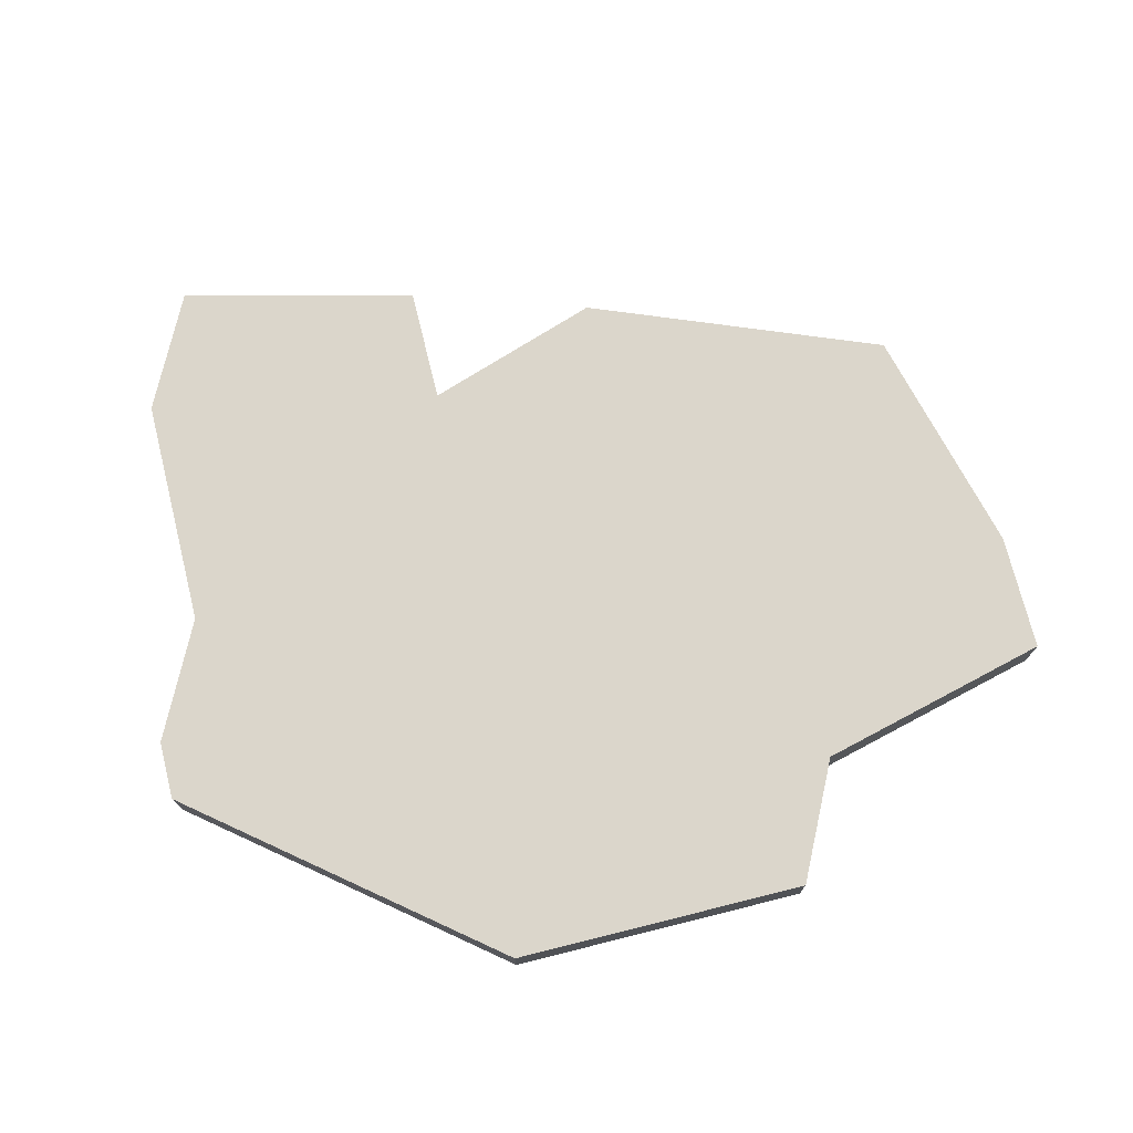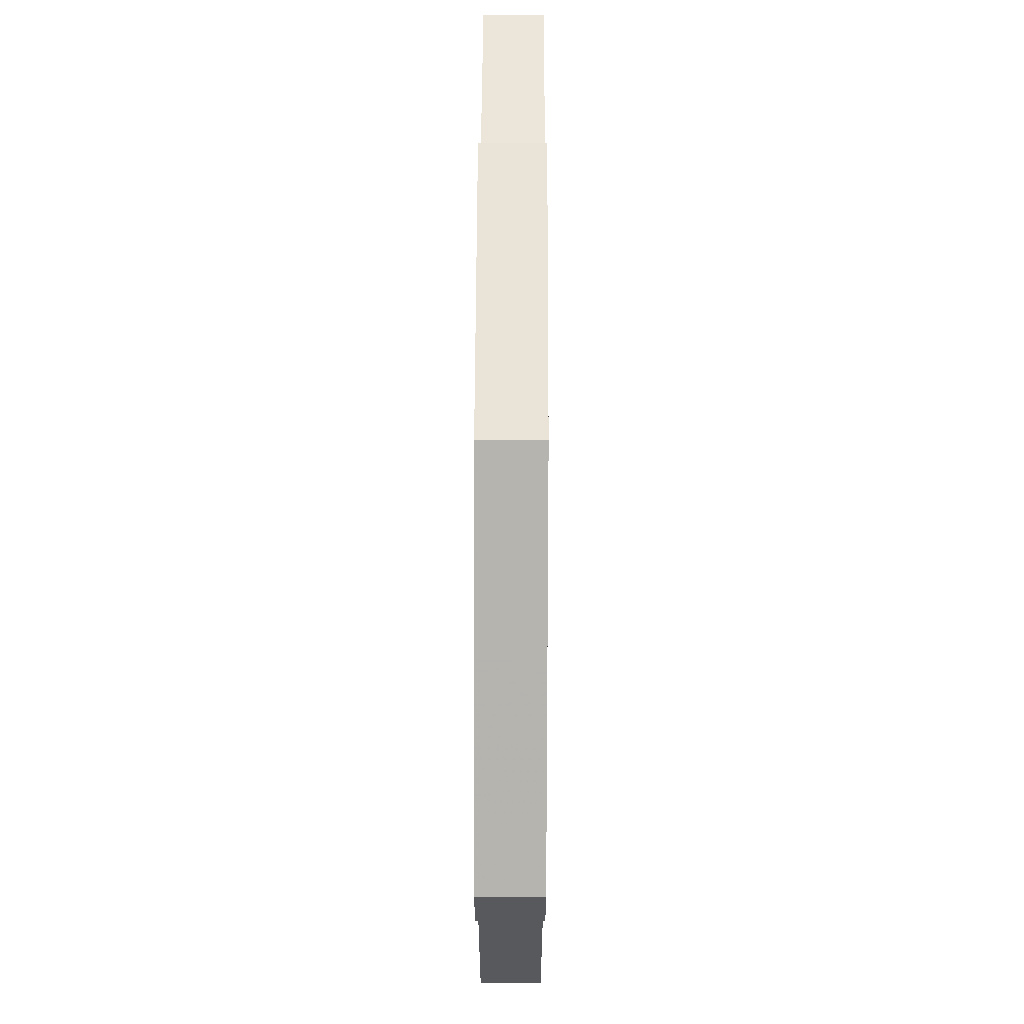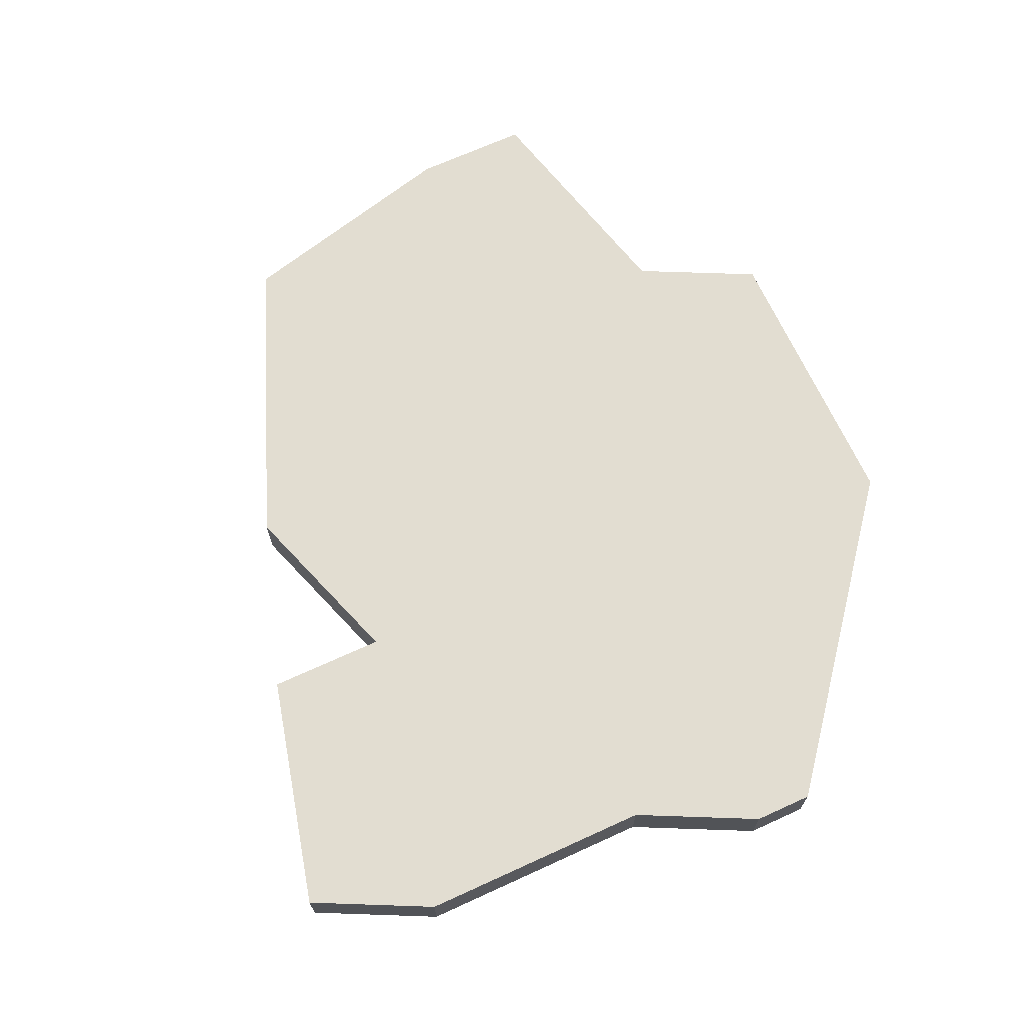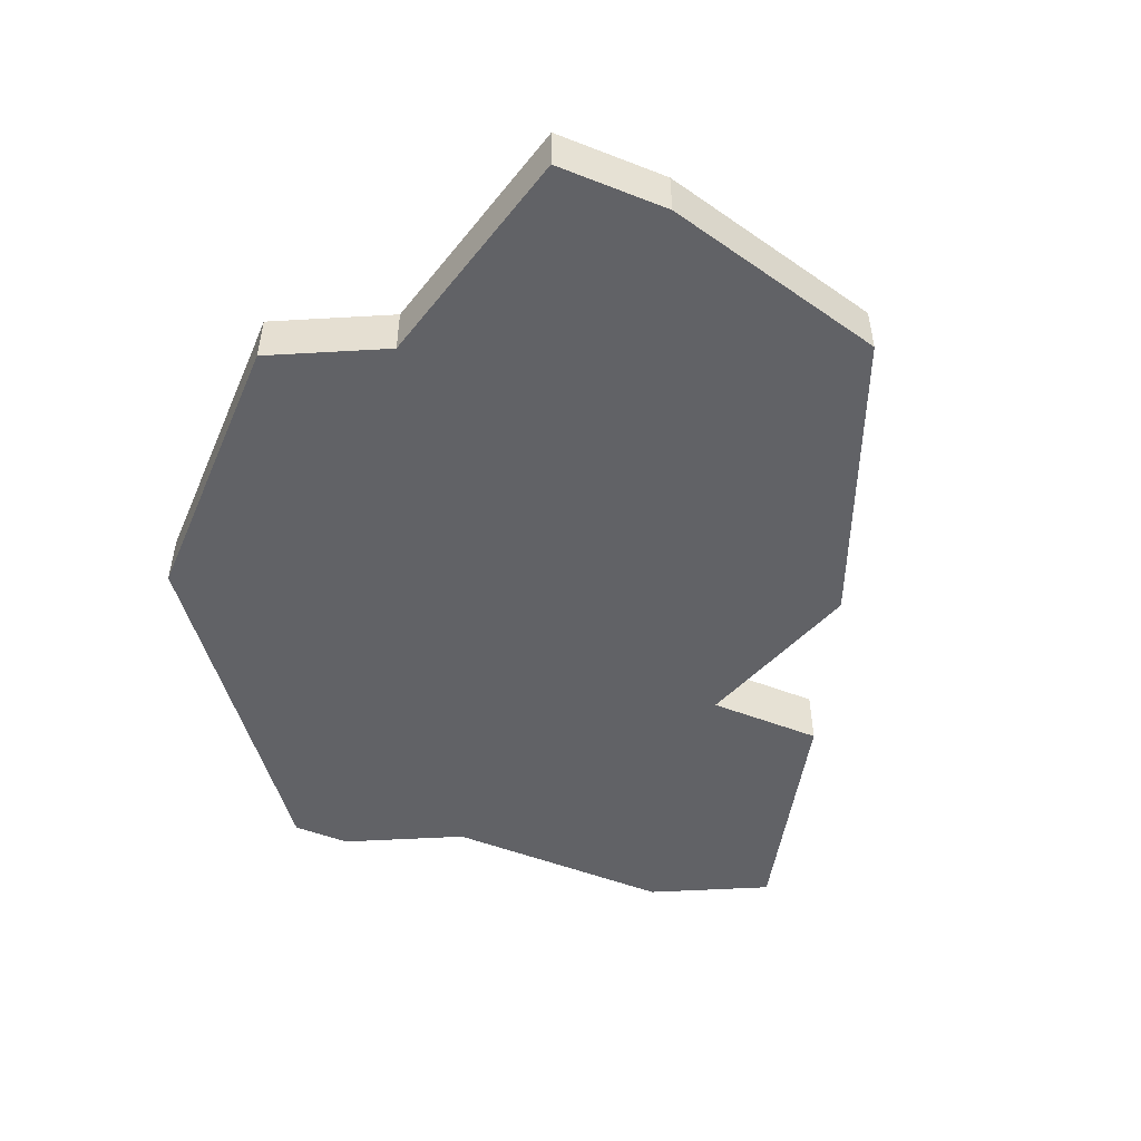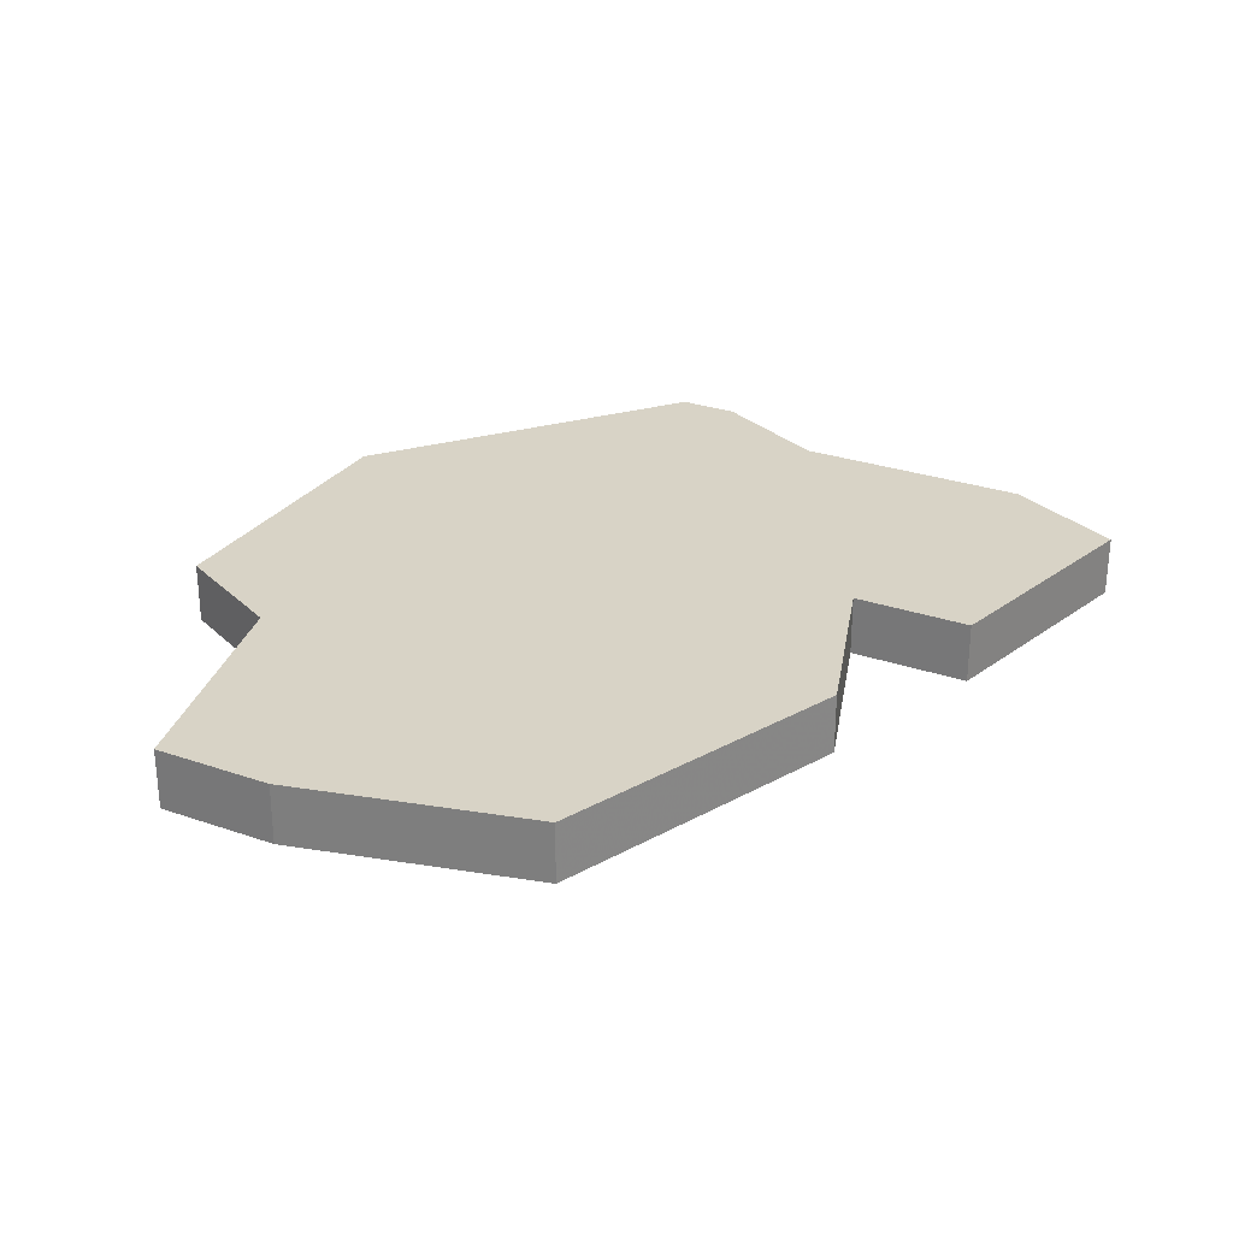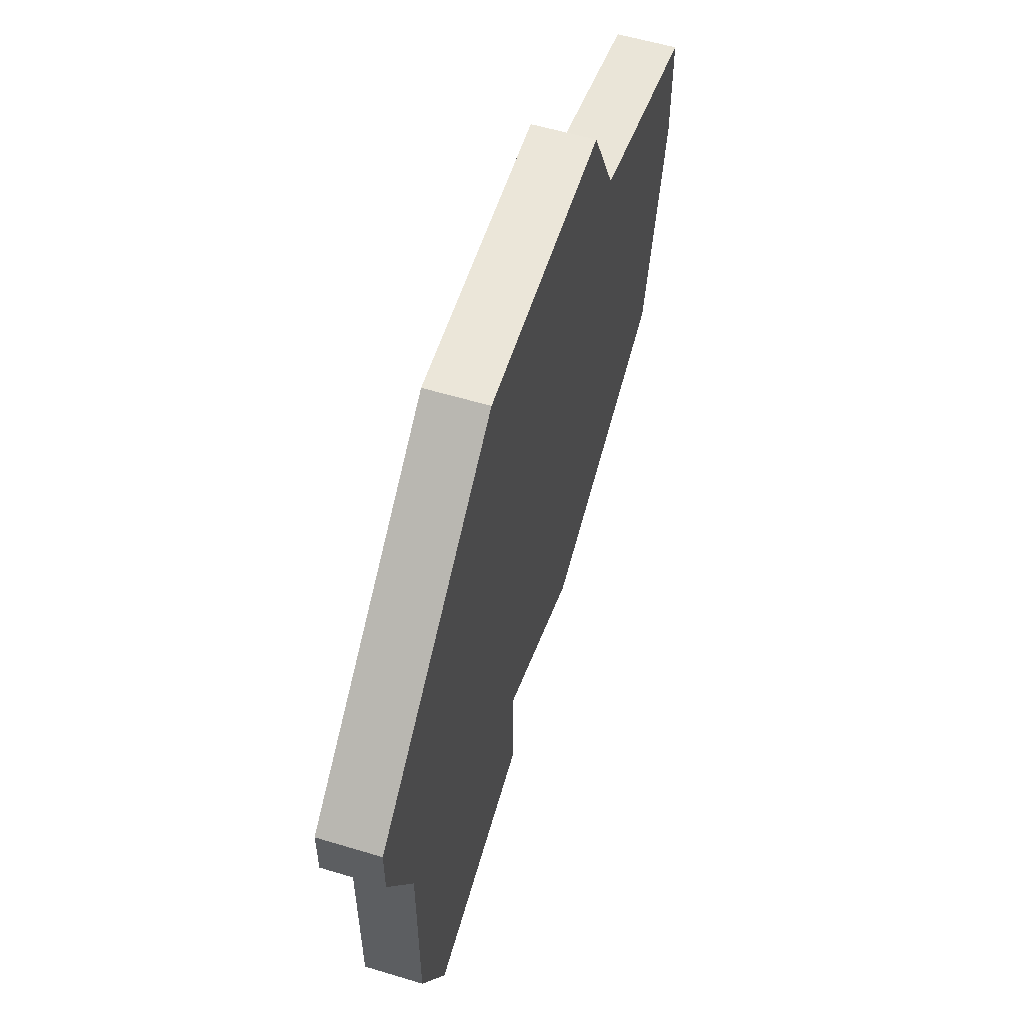
<metadata>
{"format":"obj","ext":"obj","renderer":"f3d","projection":"perspective","resolution":1024,"background":"white","views":[{"elev":73.6,"azim":166.0,"up":"+Z"},{"elev":61.0,"azim":90.2,"up":"+Y"},{"elev":68.4,"azim":65.4,"up":"+Z"},{"elev":-50.7,"azim":-113.0,"up":"+Z"},{"elev":27.9,"azim":-62.1,"up":"+Z"},{"elev":56.9,"azim":107.5,"up":"+Y"}]}
</metadata>
<code>
v 2931 -591 0
v 2931 -591 1
v 2931 -593 0
v 2931 -593 1
v 2946 -592 0
v 2946 -592 1
v 2946 -593 0
v 2946 -593 1
v 2937 -599 0
v 2937 -599 1
v 2945 -595 0
v 2945 -595 1
v 2945 -599 0
v 2945 -599 1
v 2936 -588 0
v 2936 -588 1
v 2944 -601 0
v 2944 -601 1
v 2935 -590 0
v 2935 -590 1
v 2941 -588 0
v 2941 -588 1
v 2932 -597 0
v 2932 -597 1
v 2940 -598 0
v 2940 -598 1
v 2940 -600 0
v 2940 -600 1
f 9 23 19
f 9 19 25
f 19 3 1
f 19 15 21
f 19 23 3
f 13 17 25
f 27 25 17
f 11 13 25
f 5 11 21
f 25 21 11
f 11 5 7
f 19 21 25
f 20 24 10
f 26 20 10
f 2 4 20
f 22 16 20
f 4 24 20
f 26 18 14
f 18 26 28
f 26 14 12
f 22 12 6
f 12 22 26
f 8 6 12
f 26 22 20
f 16 22 15
f 15 22 21
f 20 16 19
f 19 16 15
f 2 20 1
f 1 20 19
f 4 2 3
f 3 2 1
f 24 4 23
f 23 4 3
f 10 24 9
f 9 24 23
f 26 10 25
f 25 10 9
f 28 26 27
f 27 26 25
f 18 28 17
f 17 28 27
f 14 18 13
f 13 18 17
f 12 14 11
f 11 14 13
f 8 12 7
f 7 12 11
f 22 6 21
f 21 6 5
f 6 8 5
f 5 8 7

</code>
